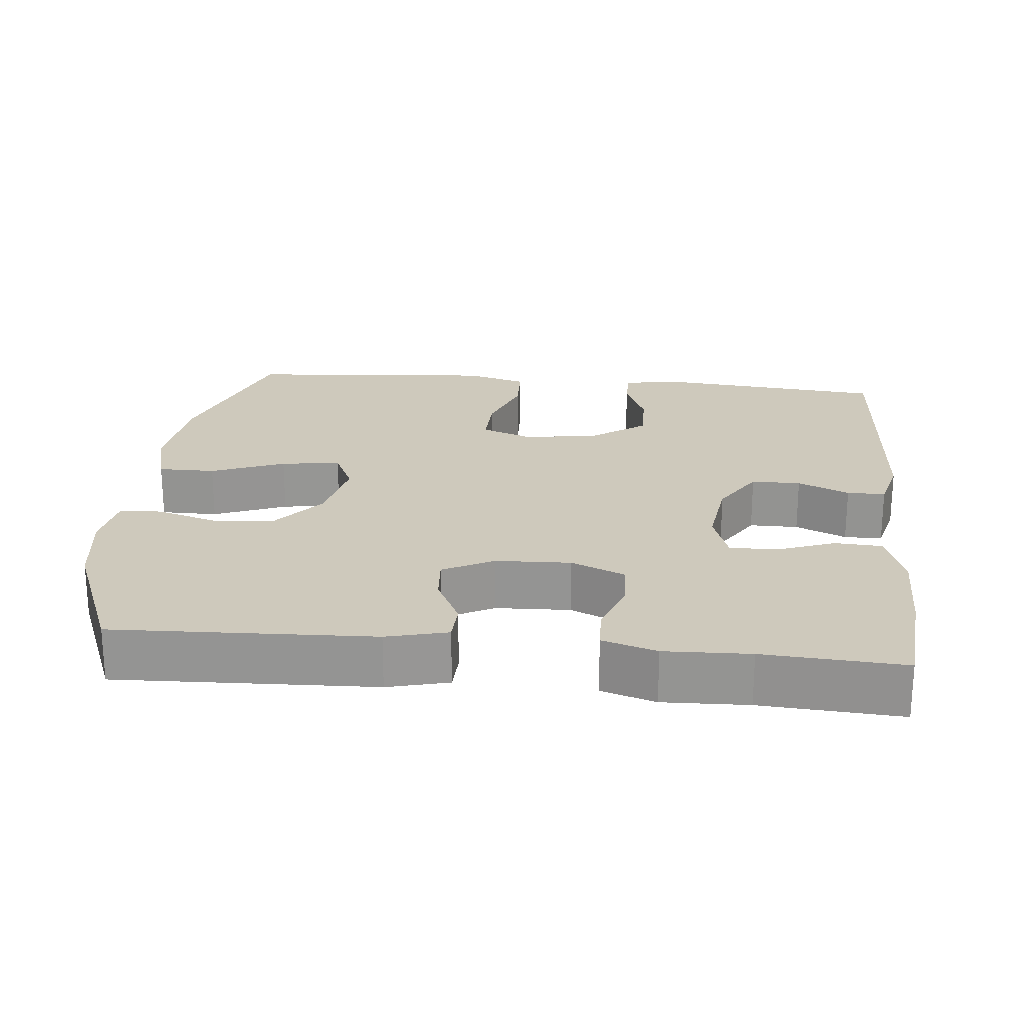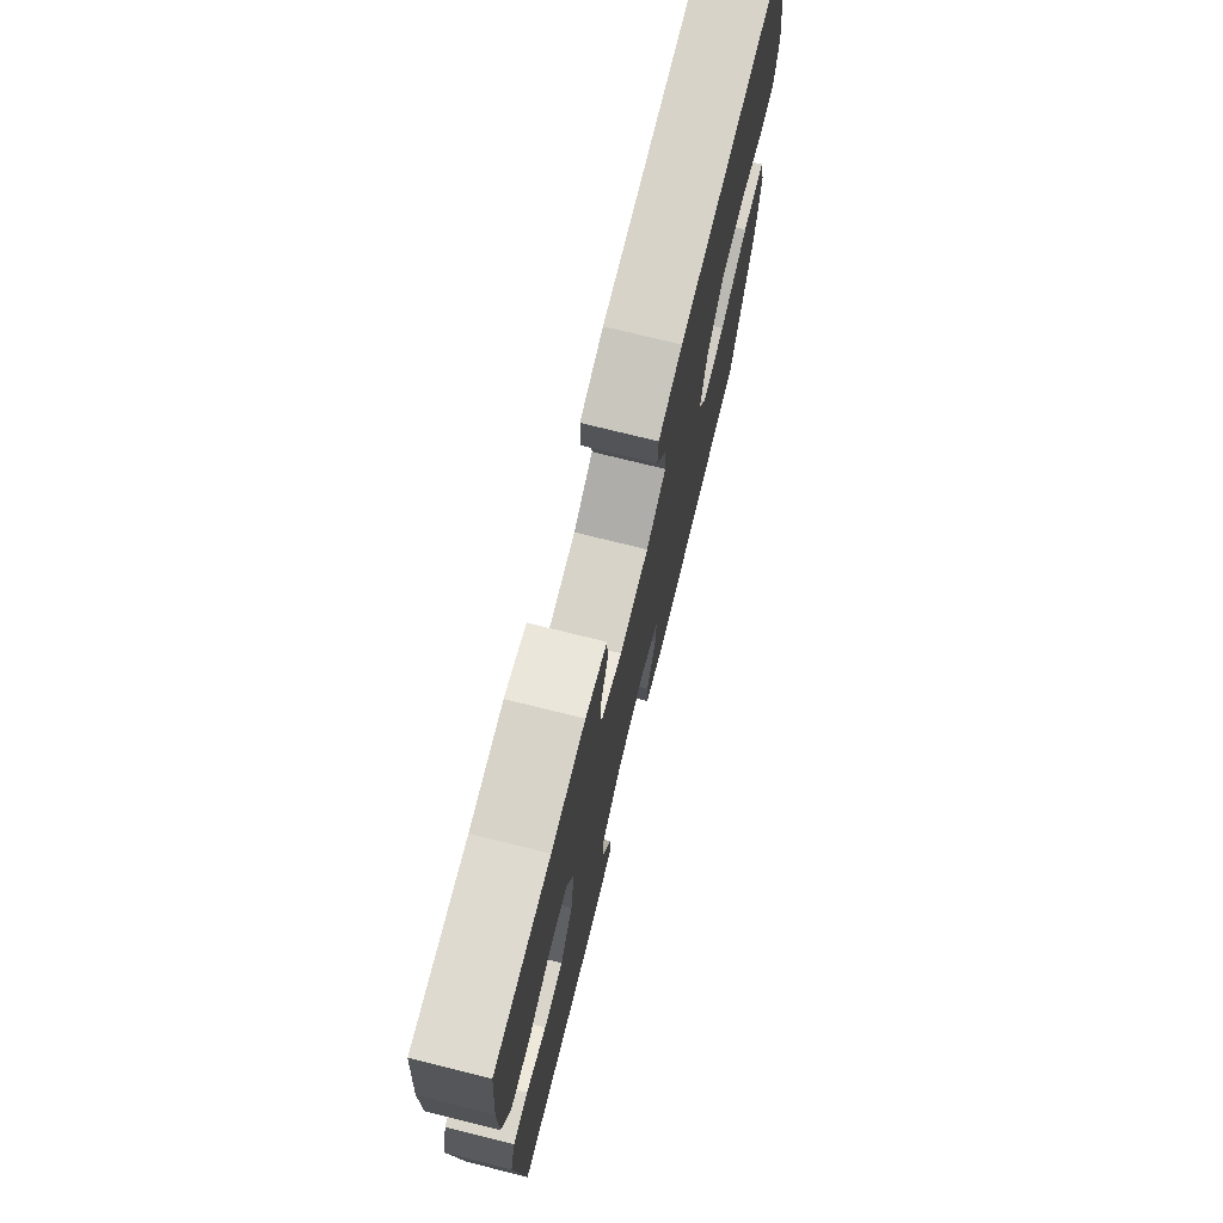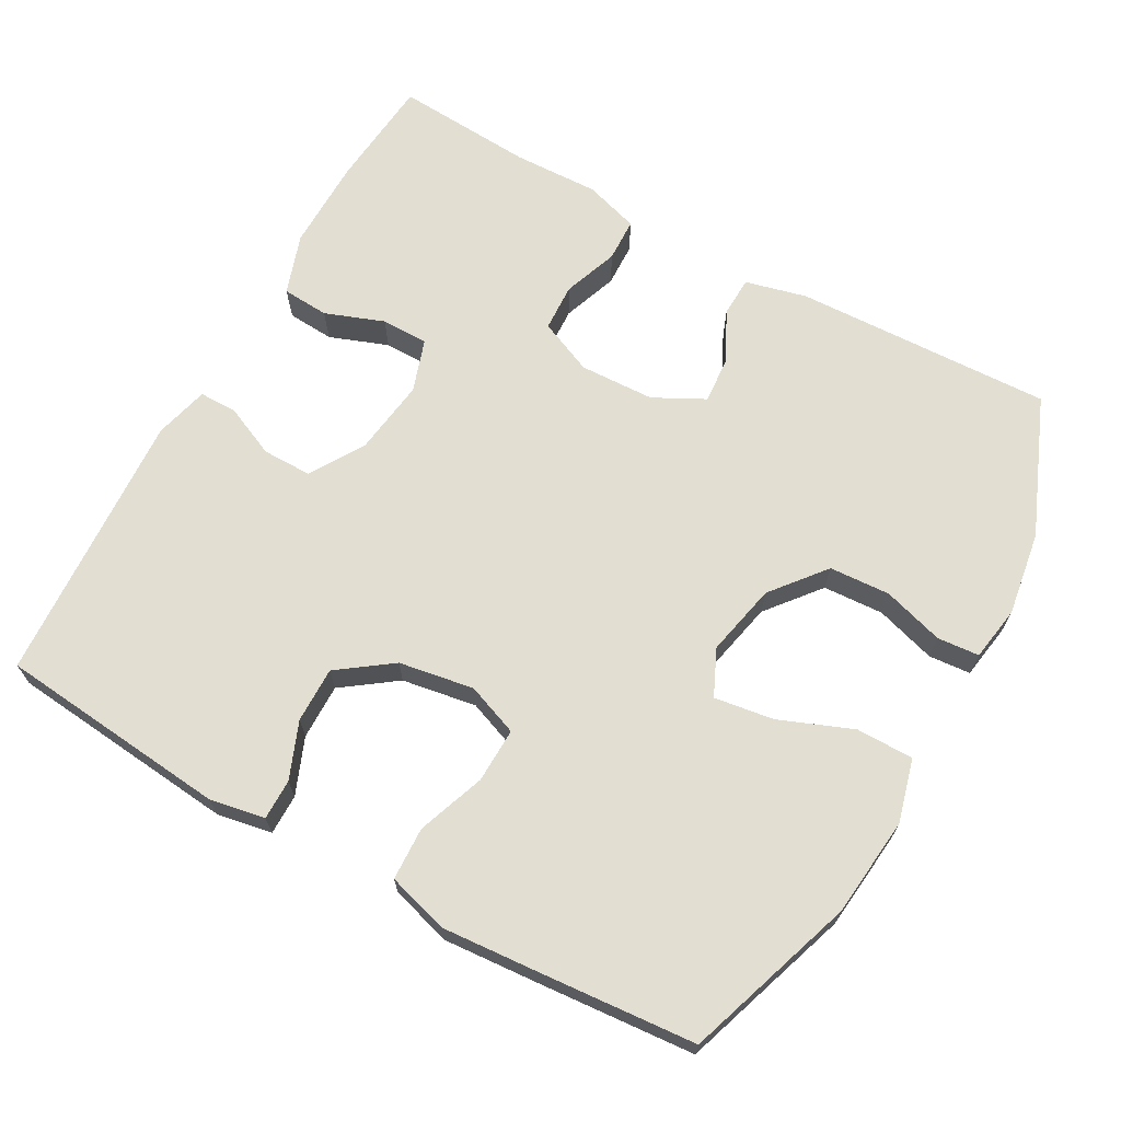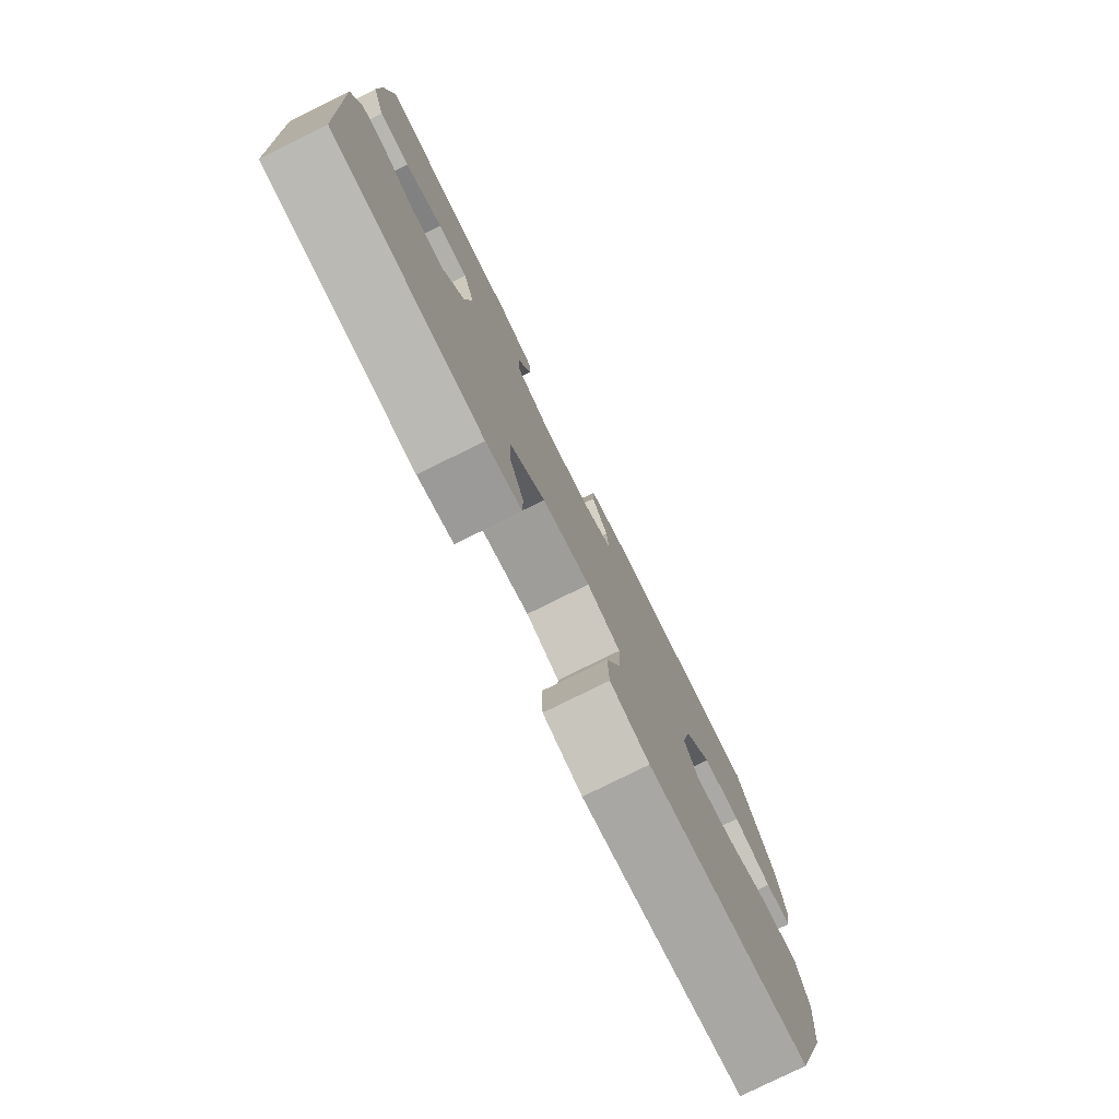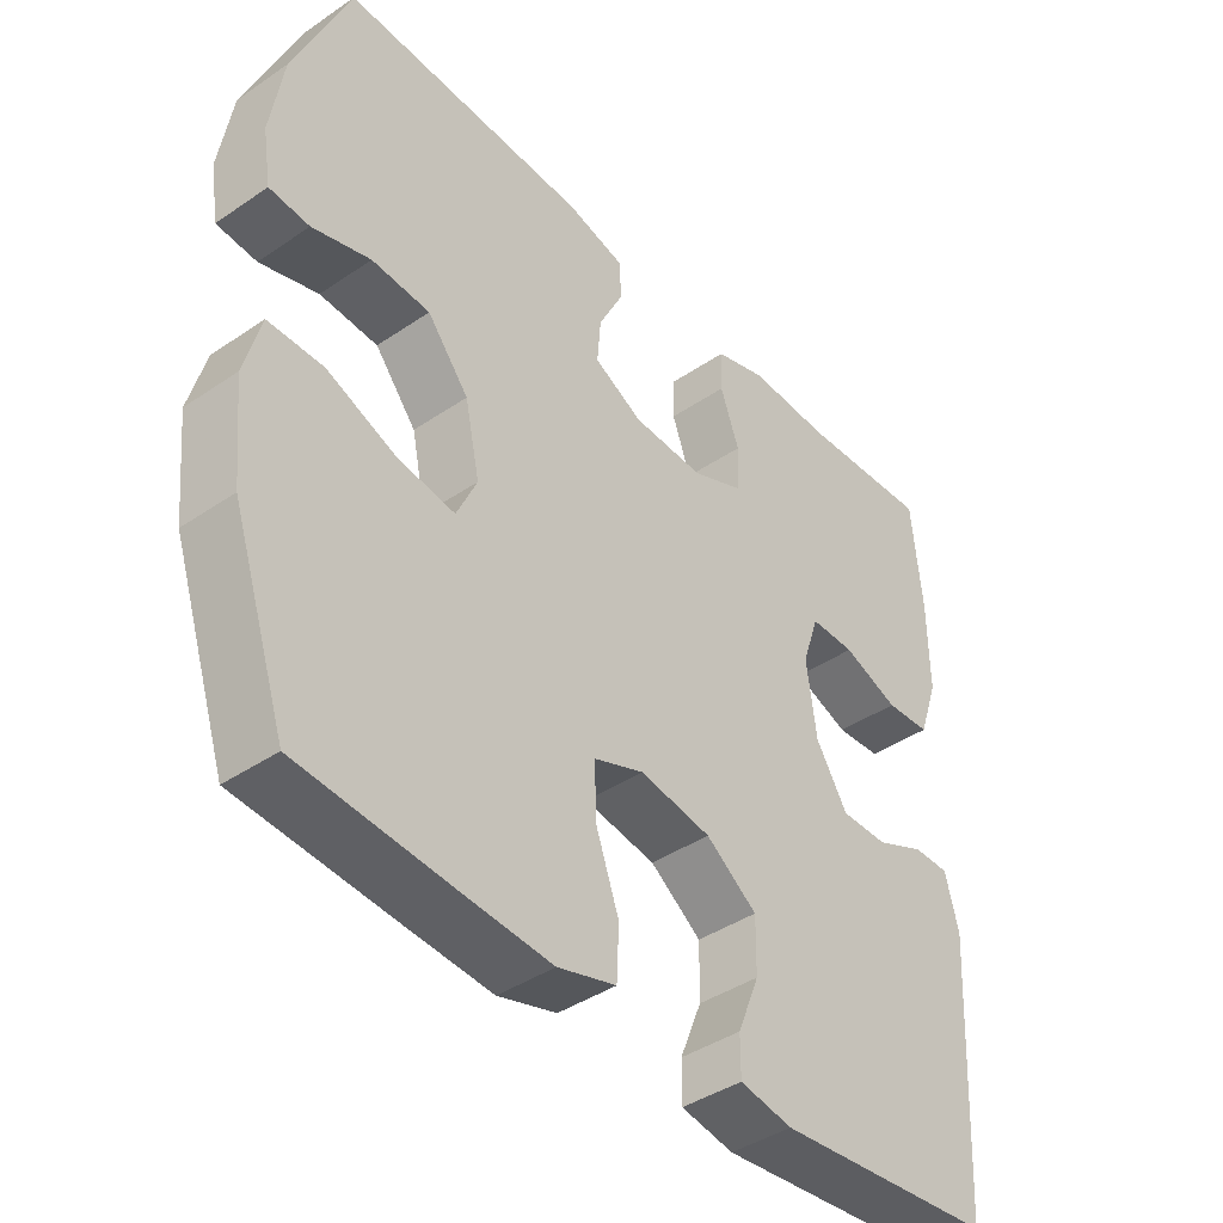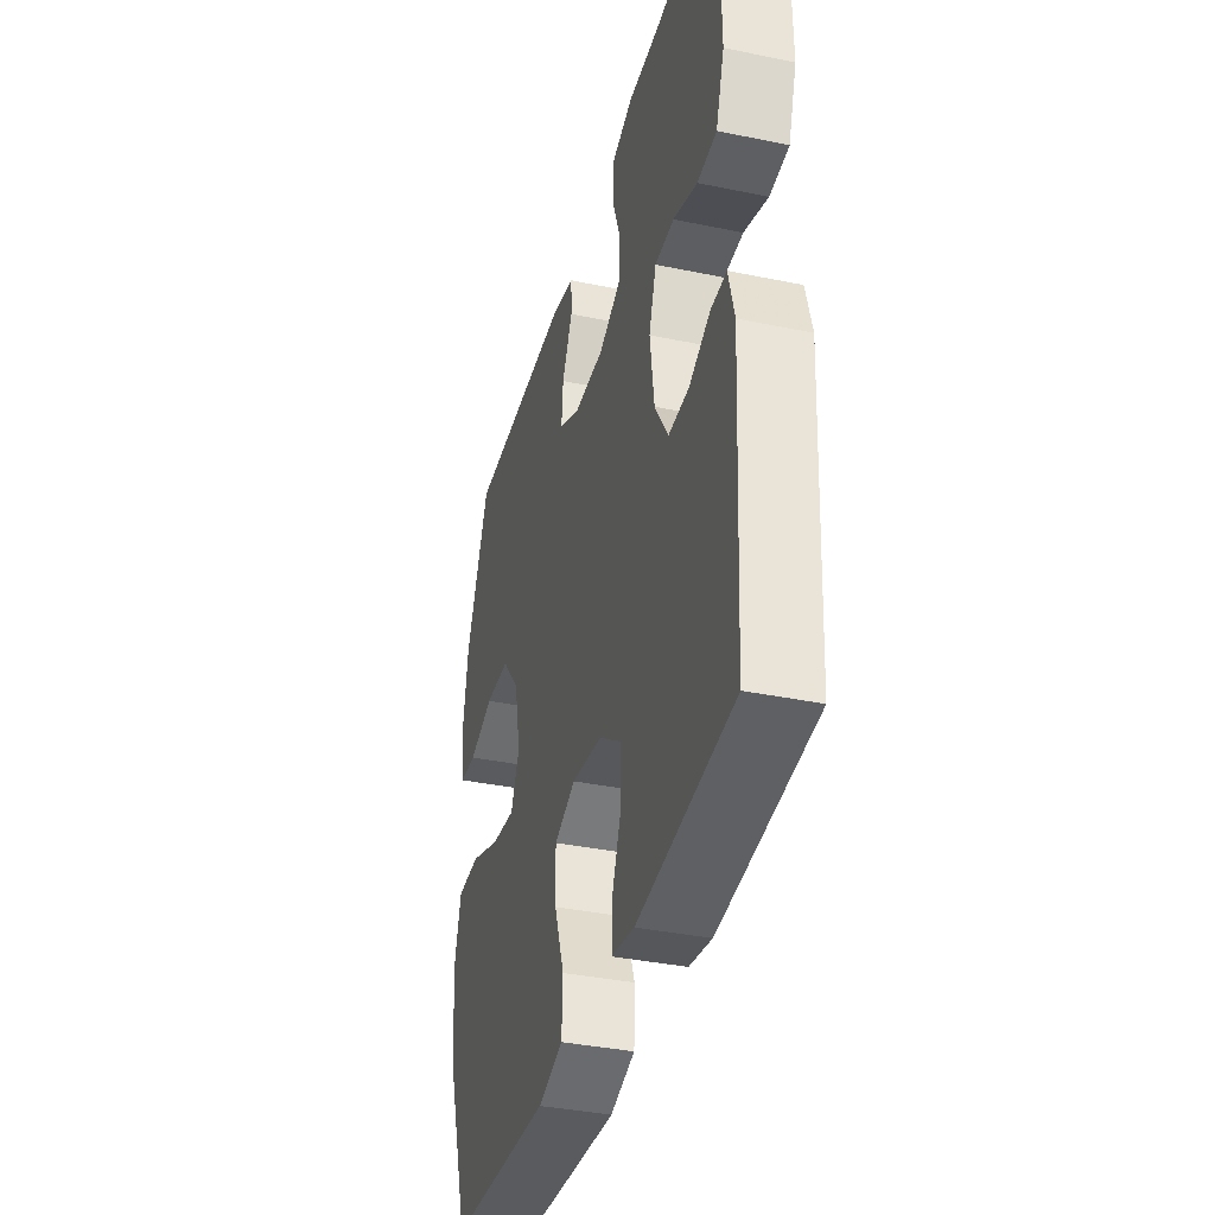
<metadata>
{"format":"obj","ext":"obj","renderer":"f3d","projection":"perspective","resolution":1024,"background":"white","views":[{"elev":22.5,"azim":5.7,"up":"+Y"},{"elev":74.5,"azim":103.9,"up":"+Z"},{"elev":67.8,"azim":-150.8,"up":"+Y"},{"elev":-78.5,"azim":116.4,"up":"+Z"},{"elev":-41.4,"azim":-50.5,"up":"+Z"},{"elev":-37.4,"azim":75.2,"up":"+Z"}]}
</metadata>
<code>
v 0.5 0.07 0.5
v 0.514 0.07 0.349
v 0.515 0.07 0.222
v 0.487 0.07 0.14
v 0.423 0.07 0.136
v 0.343 0.07 0.166
v 0.279 0.07 0.166
v 0.255 0.07 0.094
v 0.269 0.07 -0.01
v 0.314 0.07 -0.083
v 0.381 0.07 -0.083
v 0.451 0.07 -0.052
v 0.503 0.07 -0.052
v 0.522 0.07 -0.126
v 0.5 0.07 -0.5
v 0.185 0.07 -0.53
v 0.11 0.07 -0.516
v 0.11 0.07 -0.461
v 0.141 0.07 -0.384
v 0.142 0.07 -0.308
v 0.069 0.07 -0.255
v -0.033 0.07 -0.238
v -0.104 0.07 -0.265
v -0.102 0.07 -0.34
v -0.069 0.07 -0.432
v -0.072 0.07 -0.504
v -0.155 0.07 -0.528
v -0.284 0.07 -0.518
v -0.5 0.07 -0.5
v -0.578 0.07 -0.268
v -0.592 0.07 -0.132
v -0.569 0.07 -0.046
v -0.491 0.07 -0.046
v -0.391 0.07 -0.086
v -0.31 0.07 -0.098
v -0.281 0.07 -0.035
v -0.302 0.07 0.064
v -0.361 0.07 0.137
v -0.444 0.07 0.142
v -0.527 0.07 0.117
v -0.584 0.07 0.122
v -0.596 0.07 0.197
v -0.578 0.07 0.312
v -0.5 0.07 0.5
v -0.148 0.07 0.486
v -0.065 0.07 0.465
v -0.063 0.07 0.411
v -0.098 0.07 0.341
v -0.103 0.07 0.278
v -0.034 0.07 0.242
v 0.068 0.07 0.238
v 0.142 0.07 0.27
v 0.145 0.07 0.335
v 0.118 0.07 0.41
v 0.12 0.07 0.469
v 0.194 0.07 0.492
v 0.31 0.07 0.488
v 0.5 0 0.5
v 0.514 0 0.349
v 0.515 0 0.222
v 0.487 0 0.14
v 0.423 0 0.136
v 0.343 0 0.166
v 0.279 0 0.166
v 0.255 0 0.094
v 0.269 0 -0.01
v 0.314 0 -0.083
v 0.381 0 -0.083
v 0.451 0 -0.052
v 0.503 0 -0.052
v 0.522 0 -0.126
v 0.5 0 -0.5
v 0.185 0 -0.53
v 0.11 0 -0.516
v 0.11 0 -0.461
v 0.141 0 -0.384
v 0.142 0 -0.308
v 0.069 0 -0.255
v -0.033 0 -0.238
v -0.104 0 -0.265
v -0.102 0 -0.34
v -0.069 0 -0.432
v -0.072 0 -0.504
v -0.155 0 -0.528
v -0.284 0 -0.518
v -0.5 0 -0.5
v -0.578 0 -0.268
v -0.592 0 -0.132
v -0.569 0 -0.046
v -0.491 0 -0.046
v -0.391 0 -0.086
v -0.31 0 -0.098
v -0.281 0 -0.035
v -0.302 0 0.064
v -0.361 0 0.137
v -0.444 0 0.142
v -0.527 0 0.117
v -0.584 0 0.122
v -0.596 0 0.197
v -0.578 0 0.312
v -0.5 0 0.5
v -0.148 0 0.486
v -0.065 0 0.465
v -0.063 0 0.411
v -0.098 0 0.341
v -0.103 0 0.278
v -0.034 0 0.242
v 0.068 0 0.238
v 0.142 0 0.27
v 0.145 0 0.335
v 0.118 0 0.41
v 0.12 0 0.469
v 0.194 0 0.492
v 0.31 0 0.488
f 55 56 57
f 54 55 57
f 53 54 57
f 4 5 6
f 3 4 6
f 2 3 6
f 1 2 6
f 57 1 6
f 53 57 6
f 52 53 6
f 51 52 6 7
f 50 51 7 8
f 46 47 48
f 45 46 48
f 44 45 48
f 43 44 48
f 42 43 48
f 41 42 48
f 40 41 48
f 39 40 48
f 38 39 48 49
f 37 38 49 50
f 32 33 34
f 31 32 34
f 30 31 34
f 29 30 34
f 28 29 34
f 27 28 34
f 26 27 34
f 25 26 34
f 24 25 34
f 23 24 34 35
f 22 23 35 36
f 17 18 19
f 16 17 19
f 15 16 19
f 14 15 19
f 13 14 19
f 12 13 19
f 11 12 19
f 10 11 19 20
f 9 10 20 21
f 36 37 50
f 22 36 50
f 21 22 50
f 9 21 50
f 8 9 50
f 114 113 112
f 114 112 111
f 114 111 110
f 63 62 61
f 63 61 60
f 63 60 59
f 63 59 58
f 63 58 114
f 63 114 110
f 63 110 109
f 64 63 109 108
f 65 64 108 107
f 105 104 103
f 105 103 102
f 105 102 101
f 105 101 100
f 105 100 99
f 105 99 98
f 105 98 97
f 105 97 96
f 106 105 96 95
f 107 106 95 94
f 91 90 89
f 91 89 88
f 91 88 87
f 91 87 86
f 91 86 85
f 91 85 84
f 91 84 83
f 91 83 82
f 91 82 81
f 92 91 81 80
f 93 92 80 79
f 76 75 74
f 76 74 73
f 76 73 72
f 76 72 71
f 76 71 70
f 76 70 69
f 76 69 68
f 77 76 68 67
f 78 77 67 66
f 107 94 93
f 107 93 79
f 107 79 78
f 107 78 66
f 107 66 65
f 1 58 59 2
f 2 59 60 3
f 3 60 61 4
f 4 61 62 5
f 5 62 63 6
f 6 63 64 7
f 7 64 65 8
f 8 65 66 9
f 9 66 67 10
f 10 67 68 11
f 11 68 69 12
f 12 69 70 13
f 13 70 71 14
f 14 71 72 15
f 15 72 73 16
f 16 73 74 17
f 17 74 75 18
f 18 75 76 19
f 19 76 77 20
f 20 77 78 21
f 21 78 79 22
f 22 79 80 23
f 23 80 81 24
f 24 81 82 25
f 25 82 83 26
f 26 83 84 27
f 27 84 85 28
f 28 85 86 29
f 29 86 87 30
f 30 87 88 31
f 31 88 89 32
f 32 89 90 33
f 33 90 91 34
f 34 91 92 35
f 35 92 93 36
f 36 93 94 37
f 37 94 95 38
f 38 95 96 39
f 39 96 97 40
f 40 97 98 41
f 41 98 99 42
f 42 99 100 43
f 43 100 101 44
f 44 101 102 45
f 45 102 103 46
f 46 103 104 47
f 47 104 105 48
f 48 105 106 49
f 49 106 107 50
f 50 107 108 51
f 51 108 109 52
f 52 109 110 53
f 53 110 111 54
f 54 111 112 55
f 55 112 113 56
f 56 113 114 57
f 57 114 58 1

</code>
